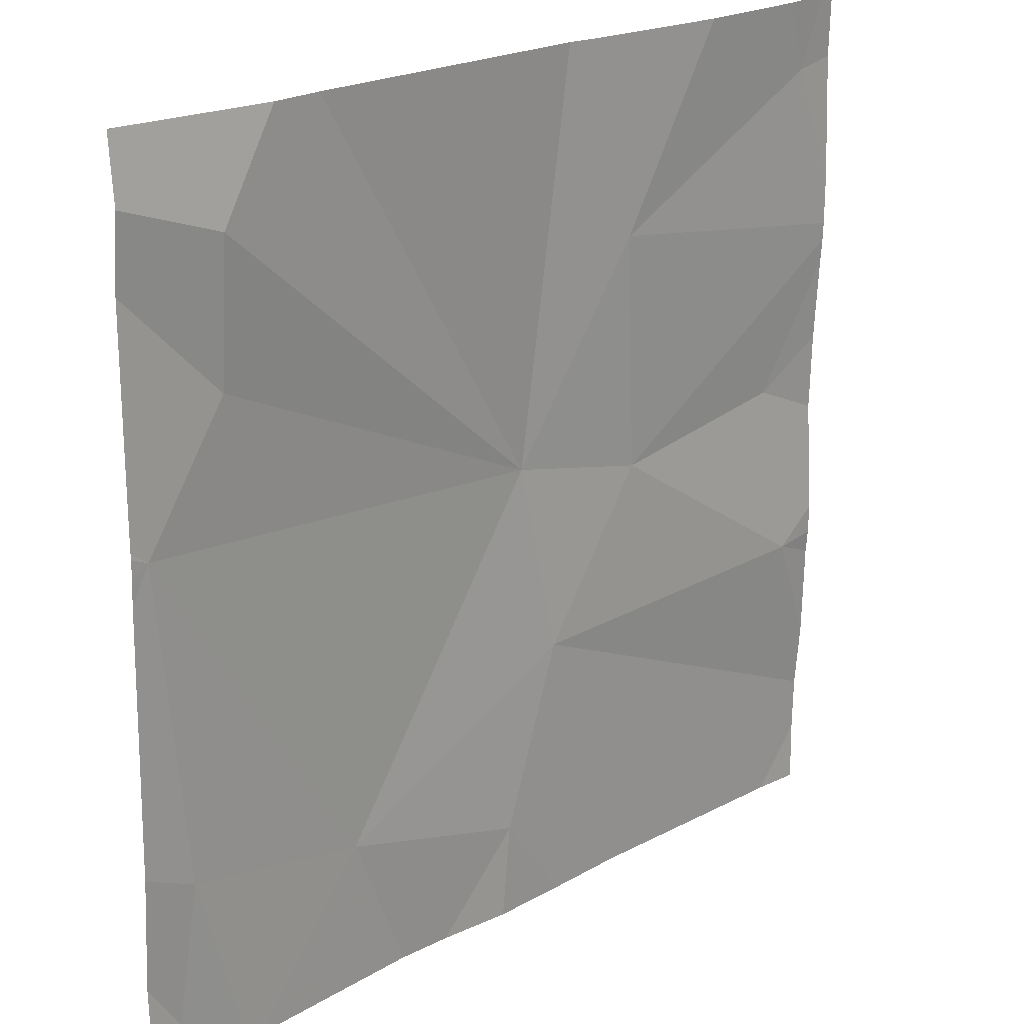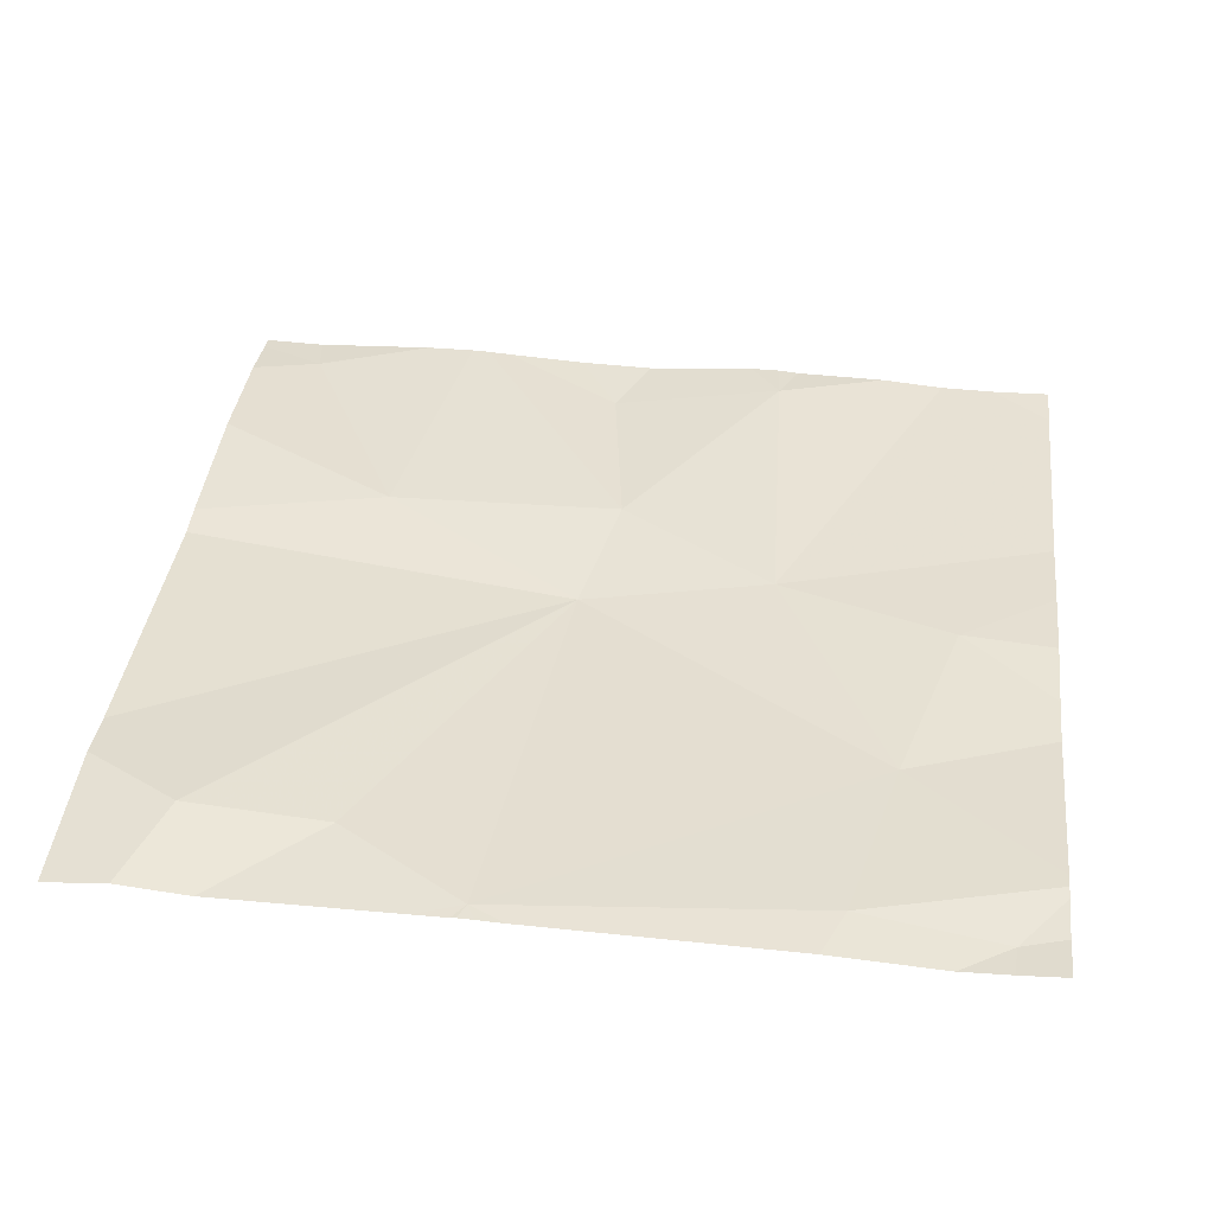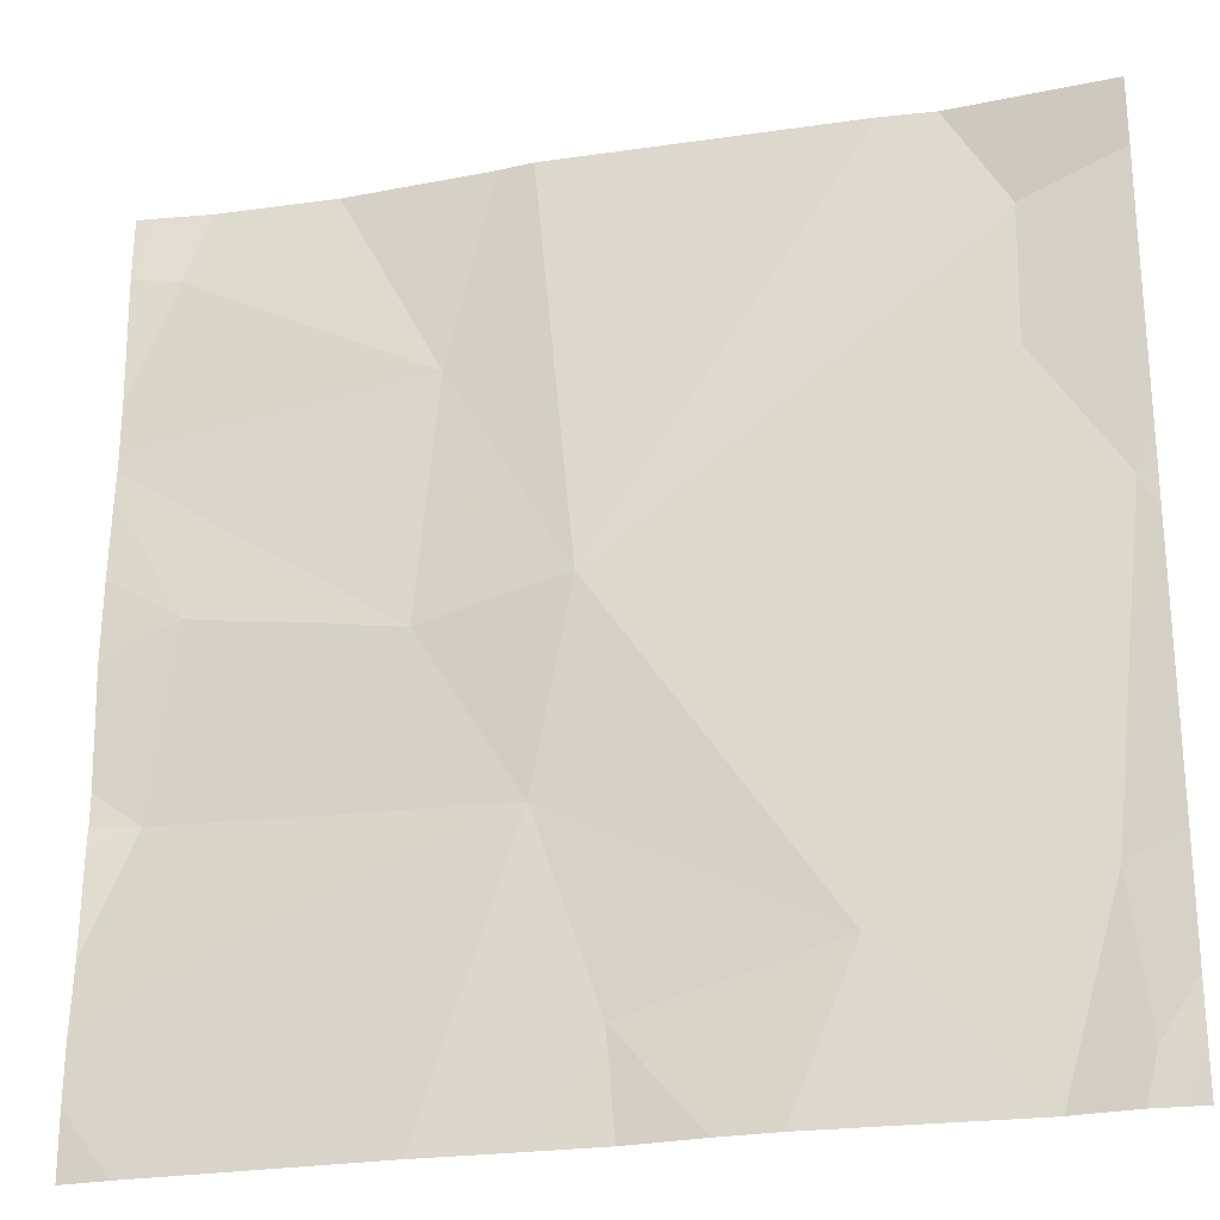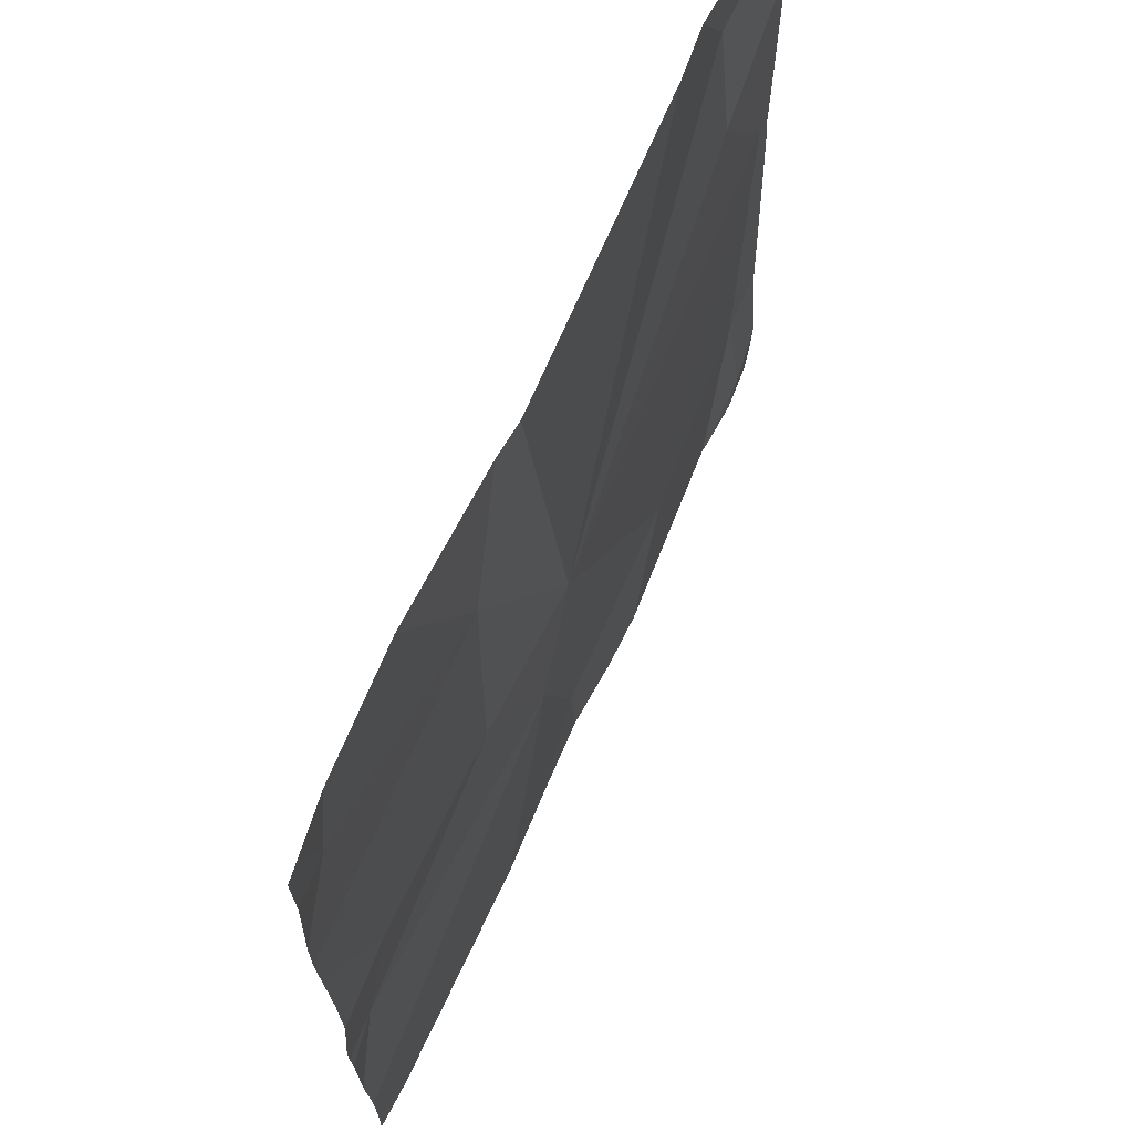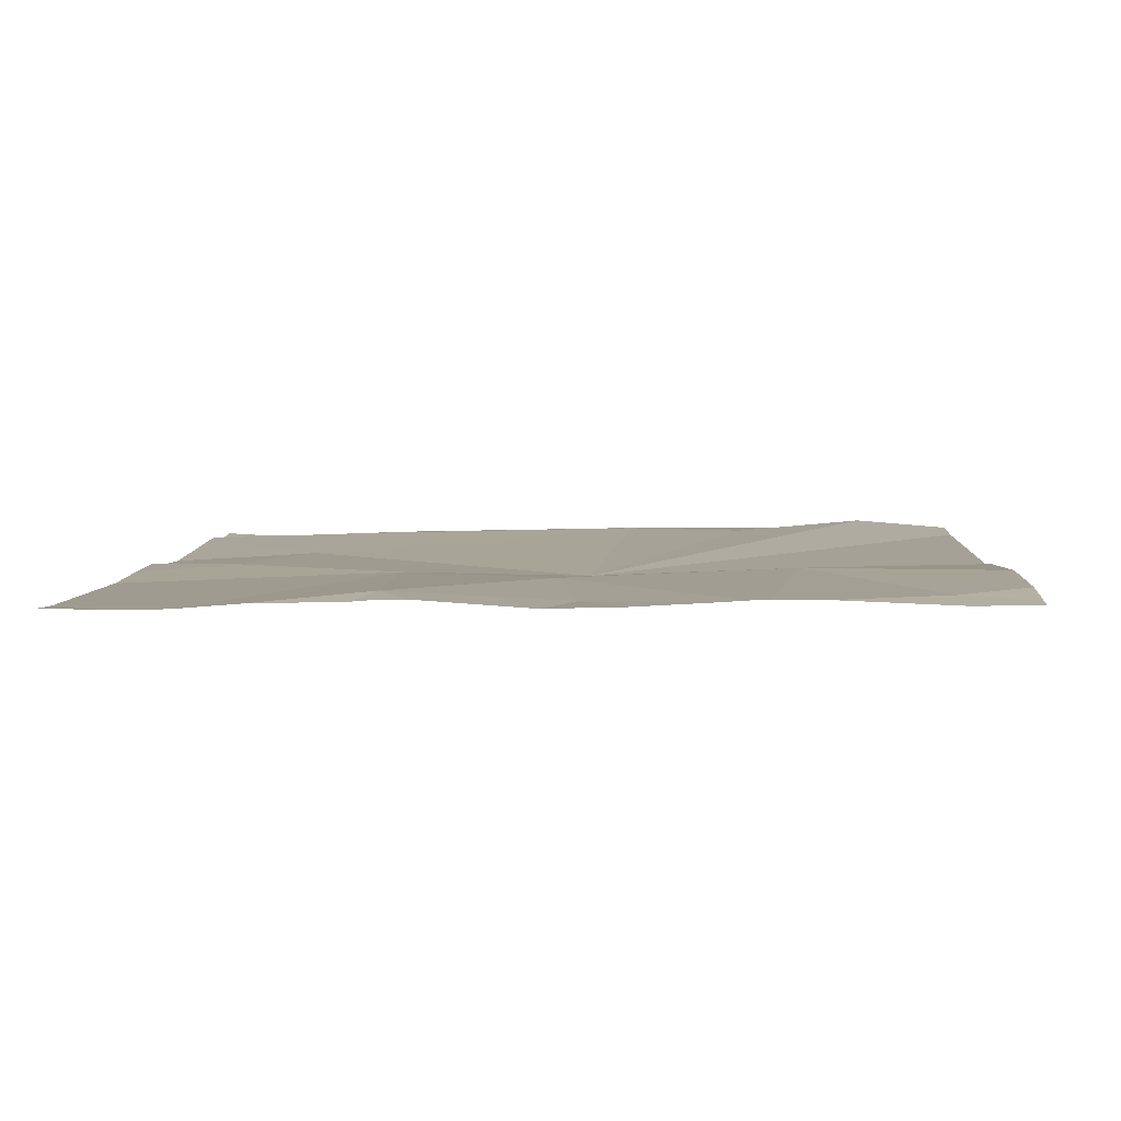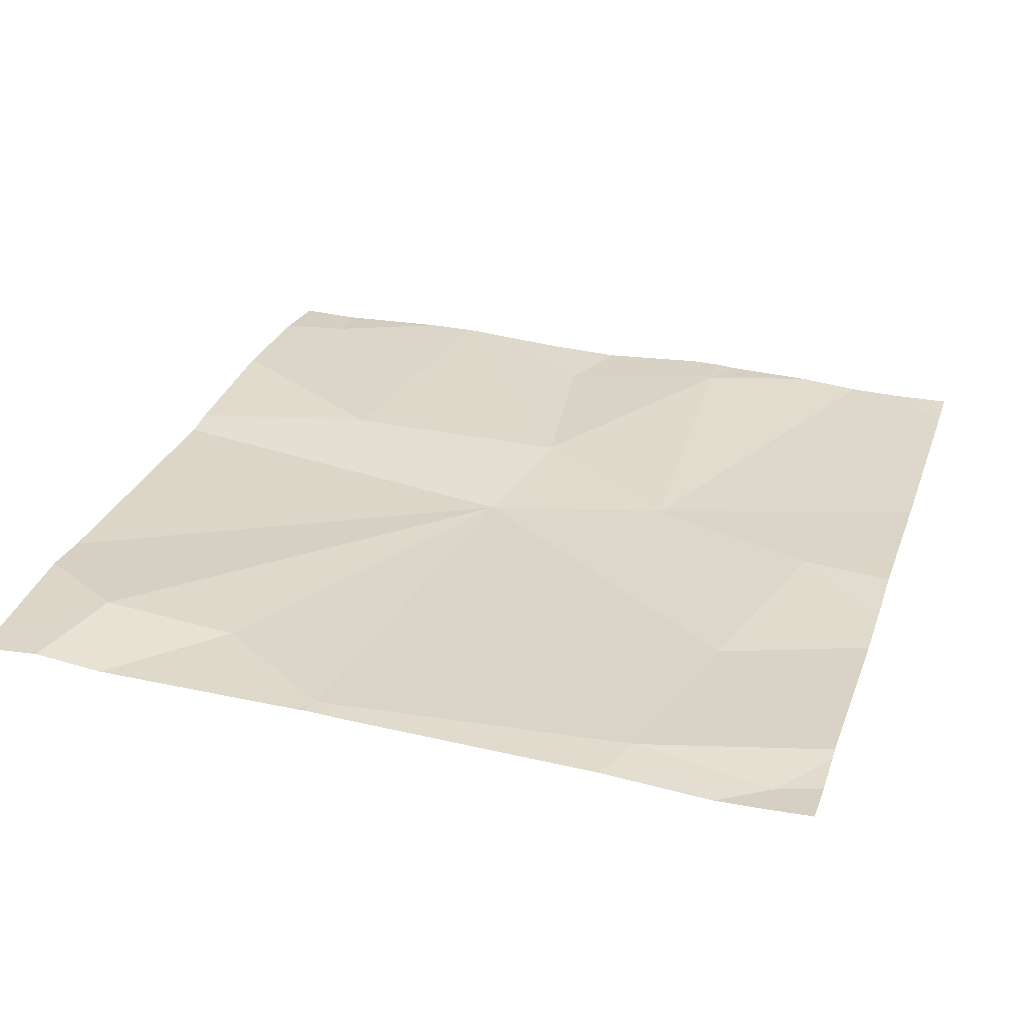
<metadata>
{"format":"obj","ext":"obj","renderer":"f3d","projection":"perspective","resolution":1024,"background":"white","views":[{"elev":21.4,"azim":-45.1,"up":"+Y"},{"elev":36.8,"azim":-83.3,"up":"+Z"},{"elev":-25.2,"azim":-166.8,"up":"+Y"},{"elev":68.6,"azim":113.0,"up":"+Y"},{"elev":6.5,"azim":92.7,"up":"+Z"},{"elev":29.0,"azim":-72.0,"up":"+Z"}]}
</metadata>
<code>
v -138.3 212.4 483.2
v -138.2 212.1 483.2
v -138.1 212.3 483.2
v -138.7 211.8 483.2
v -138.5 211.8 483.2
v -138.5 212 483.2
v -137.9 212.7 483.2
v -138.8 212.4 483.2
v -137.8 212.7 483.2
v -137.8 212.5 483.2
v -138.7 212.7 483.2
v -137.8 212.2 483.2
v -138.7 212.5 483.2
v -138.1 212.6 483.2
v -138.1 211.8 483.2
v -138.3 211.8 483.2
v -137.9 212.2 483.2
v -138.2 211.8 483.2
v -137.8 212.1 483.2
v -137.8 212.3 483.2
v -138.7 211.8 483.2
v -137.9 212.4 483.2
v -138.4 211.8 483.2
v -138.7 212 483.2
v -137.8 212.2 483.2
v -138.7 211.9 483.2
v -137.8 212.8 483.2
v -138.7 211.8 483.2
v -137.9 212.8 483.2
v -138 212.8 483.2
v -138.3 211.9 483.2
v -138.6 212.8 483.2
v -137.8 212.8 483.2
v -138.7 211.8 483.2
v -138.8 212.4 483.2
v -138.8 212.4 483.2
v -138.8 212.4 483.2
v -138.8 212.4 483.2
v -138.8 212.4 483.2
v -138.8 212.8 483.2
v -138.8 212.7 483.2
v -138.8 212.6 483.2
v -138.8 212.1 483.2
v -138.8 211.9 483.2
v -138.8 211.9 483.2
v -138.2 212.8 483.2
v -137.8 212.5 483.2
v -137.8 212.6 483.2
v -137.8 212.5 483.2
v -137.8 212.4 483.2
v -137.8 212 483.2
v -137.8 212 483.2
v -137.8 211.9 483.2
v -138.6 212.8 483.2
v -138.8 211.8 483.2
v -138.8 211.8 483.2
v -137.9 211.8 483.2
v -137.9 211.8 483.2
v -137.8 211.8 483.2
v -138.2 212.8 483.2
v -138.8 212.8 483.2
v -138.8 212.8 483.2
f 22 17 25
f 57 52 15
f 2 3 1
f 11 1 54
f 2 1 6
f 2 17 3
f 62 40 61
f 3 22 10
f 6 31 2
f 55 45 56
f 47 3 10
f 40 11 32
f 6 1 8
f 13 8 1
f 39 13 42
f 13 11 41
f 11 13 1
f 14 7 29
f 1 3 14
f 1 14 46
f 61 40 32
f 48 14 49
f 10 22 50
f 5 6 21
f 17 22 3
f 14 3 47
f 24 8 35
f 24 6 8
f 4 26 45
f 34 26 28
f 51 2 52
f 6 24 34
f 15 31 18
f 60 1 46
f 26 24 43
f 4 45 55
f 53 52 57
f 23 31 6
f 30 14 29
f 23 6 5
f 46 14 30
f 35 8 36
f 9 7 48
f 36 8 38
f 16 31 23
f 37 8 39
f 38 8 37
f 27 9 33
f 18 31 16
f 39 8 13
f 12 17 19
f 41 11 40
f 19 17 51
f 42 13 41
f 29 7 27
f 43 24 35
f 20 22 25
f 25 17 12
f 44 26 43
f 45 26 44
f 15 2 31
f 48 7 14
f 27 7 9
f 49 14 47
f 50 22 20
f 21 6 34
f 51 17 2
f 28 26 4
f 52 2 15
f 32 11 54
f 54 1 60
f 34 24 26
f 58 53 57
f 59 53 58

</code>
